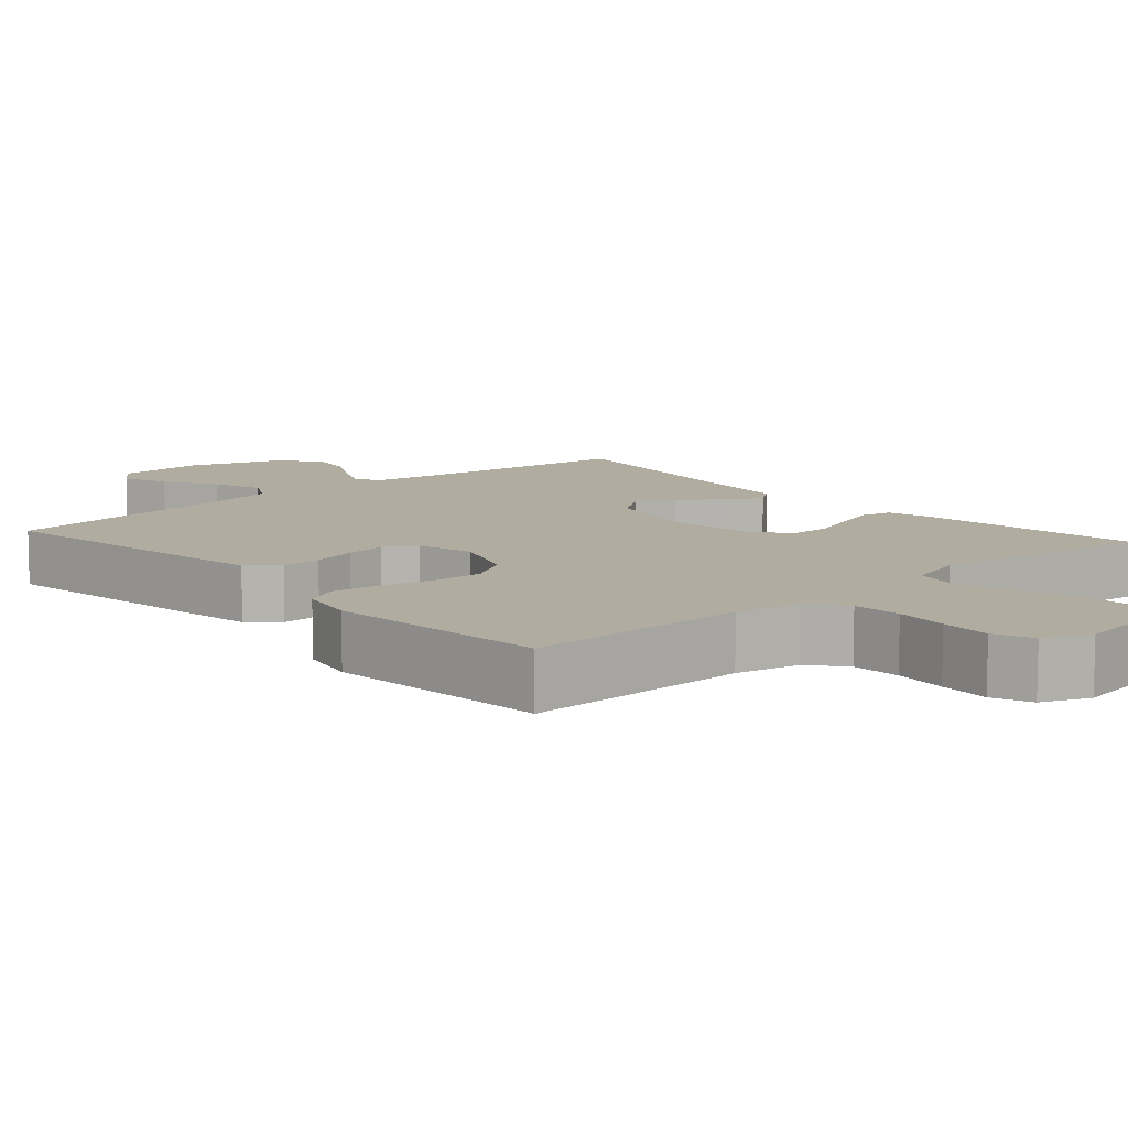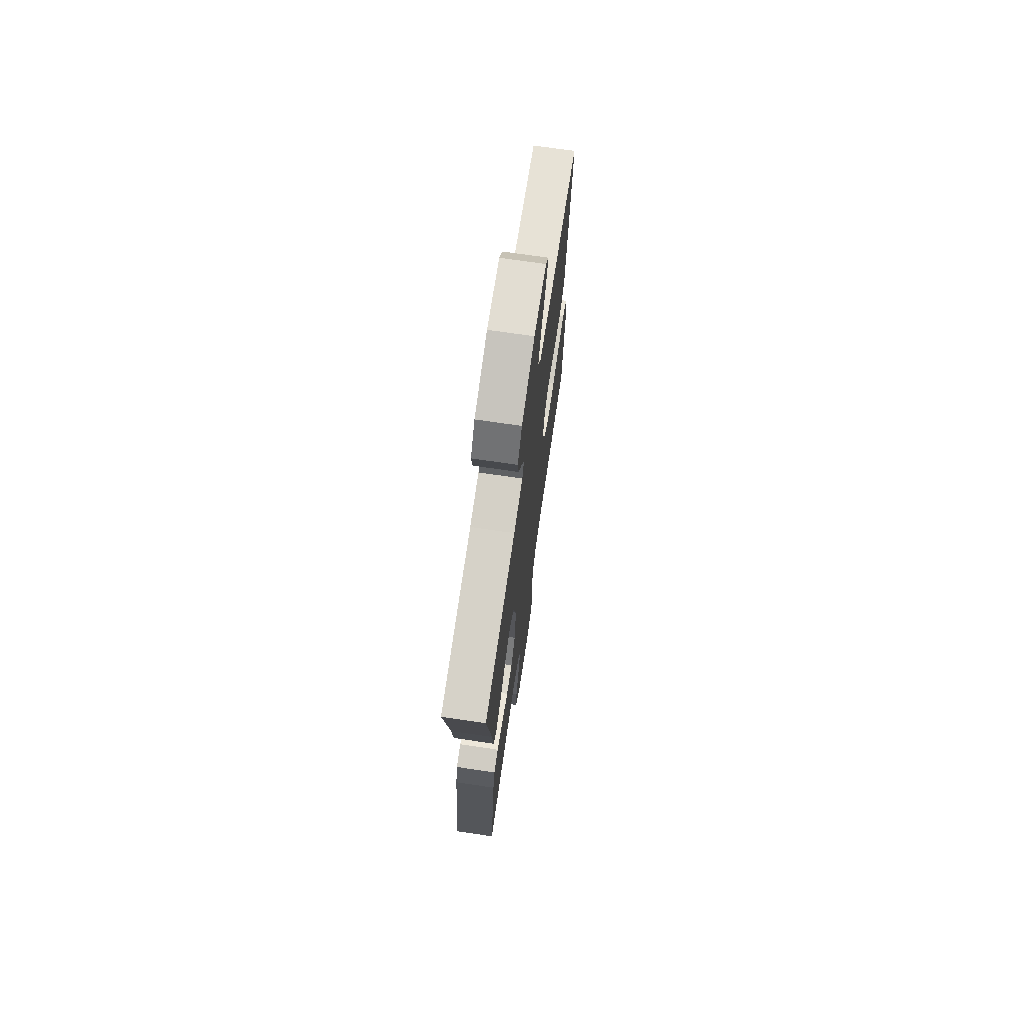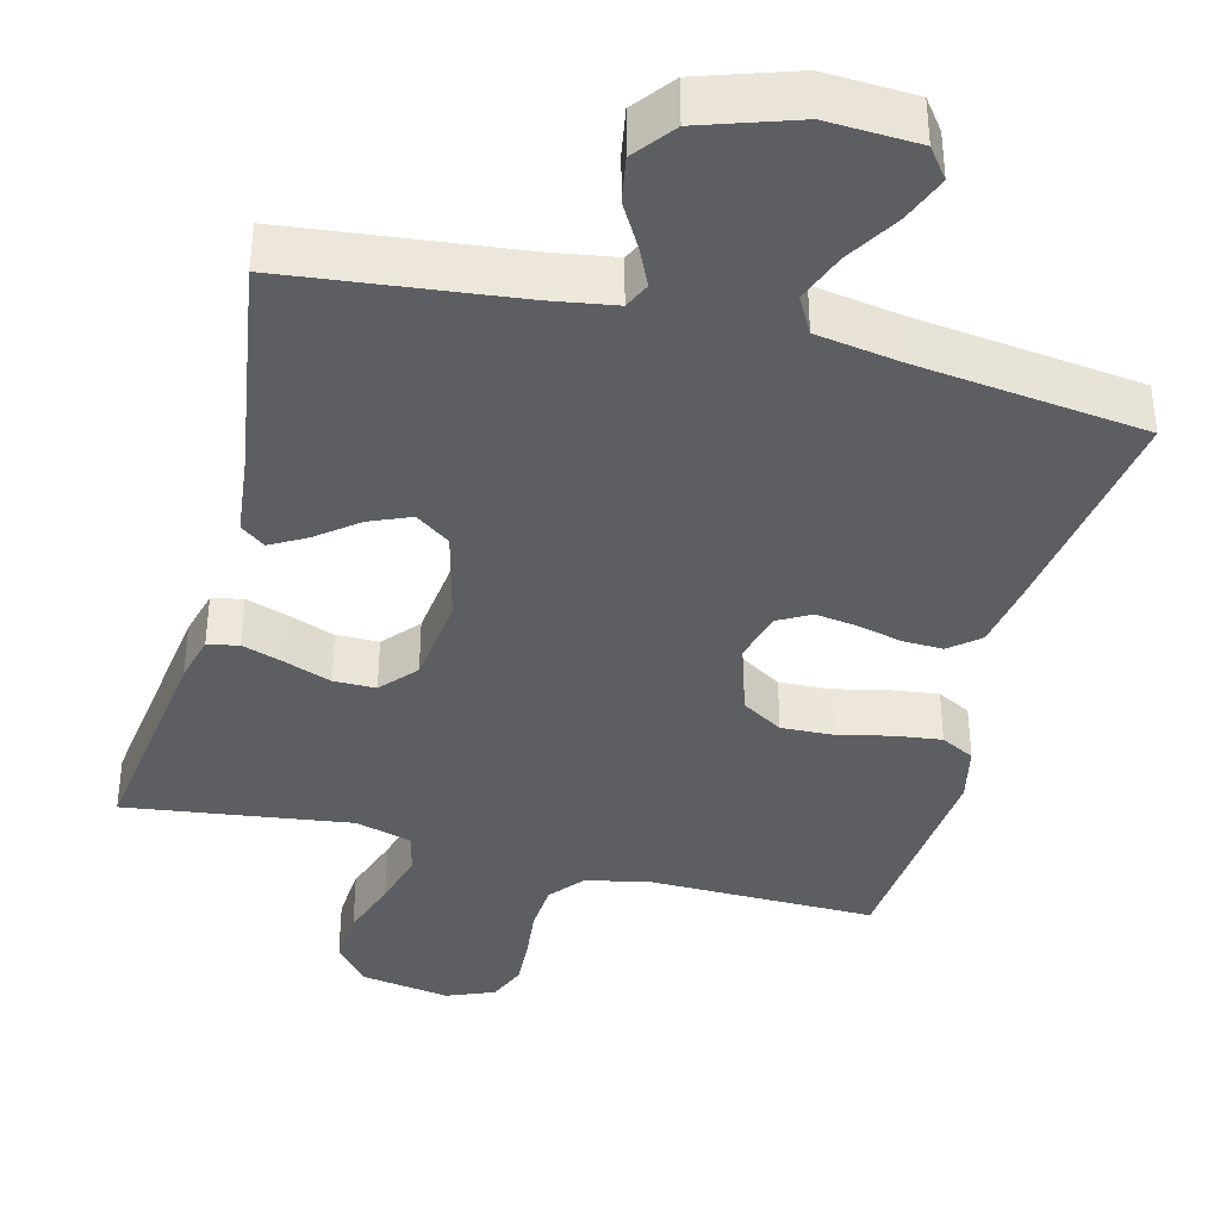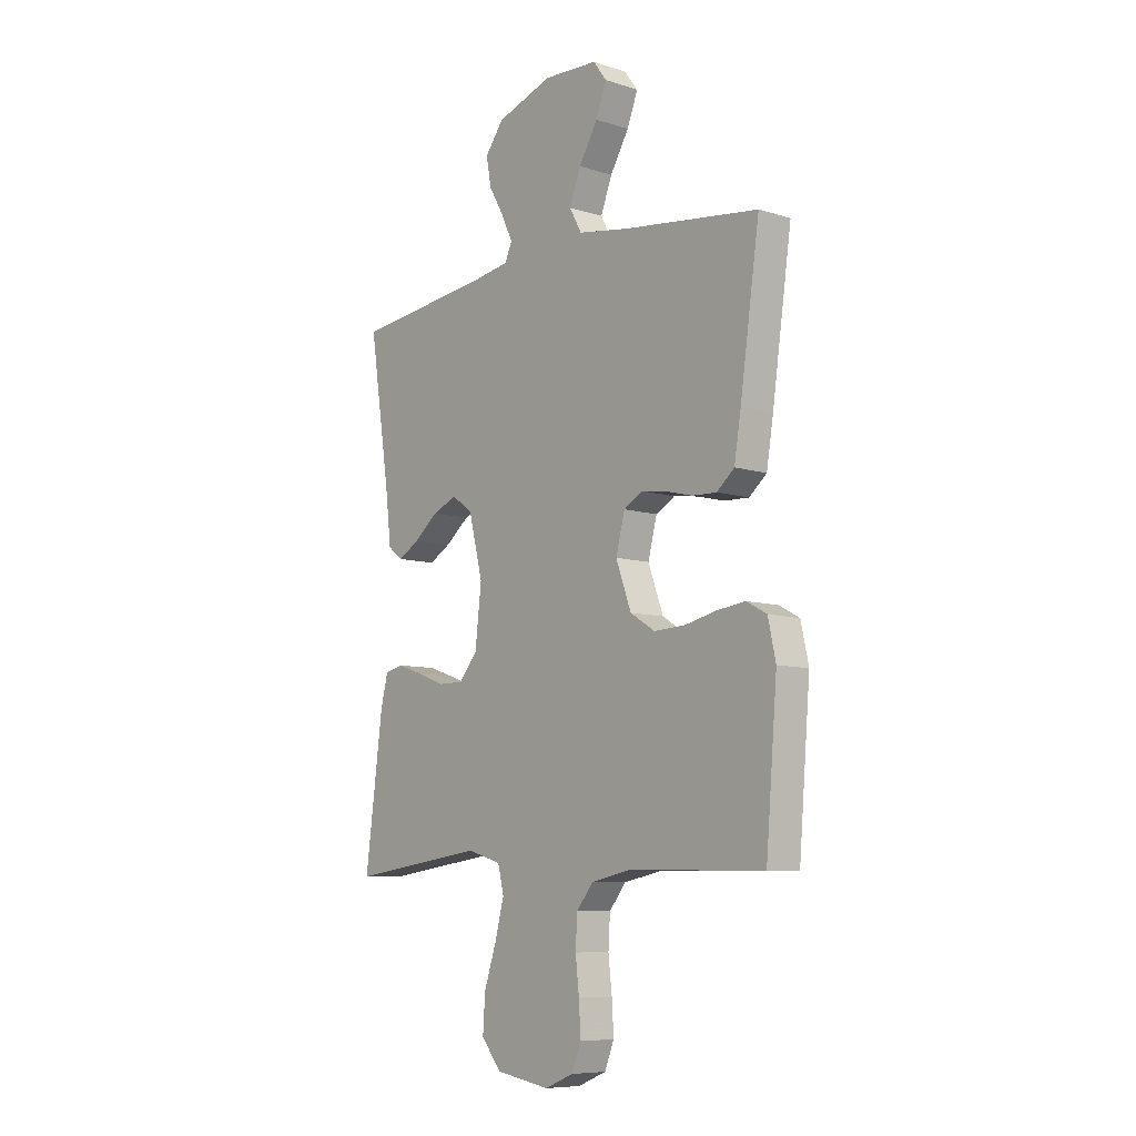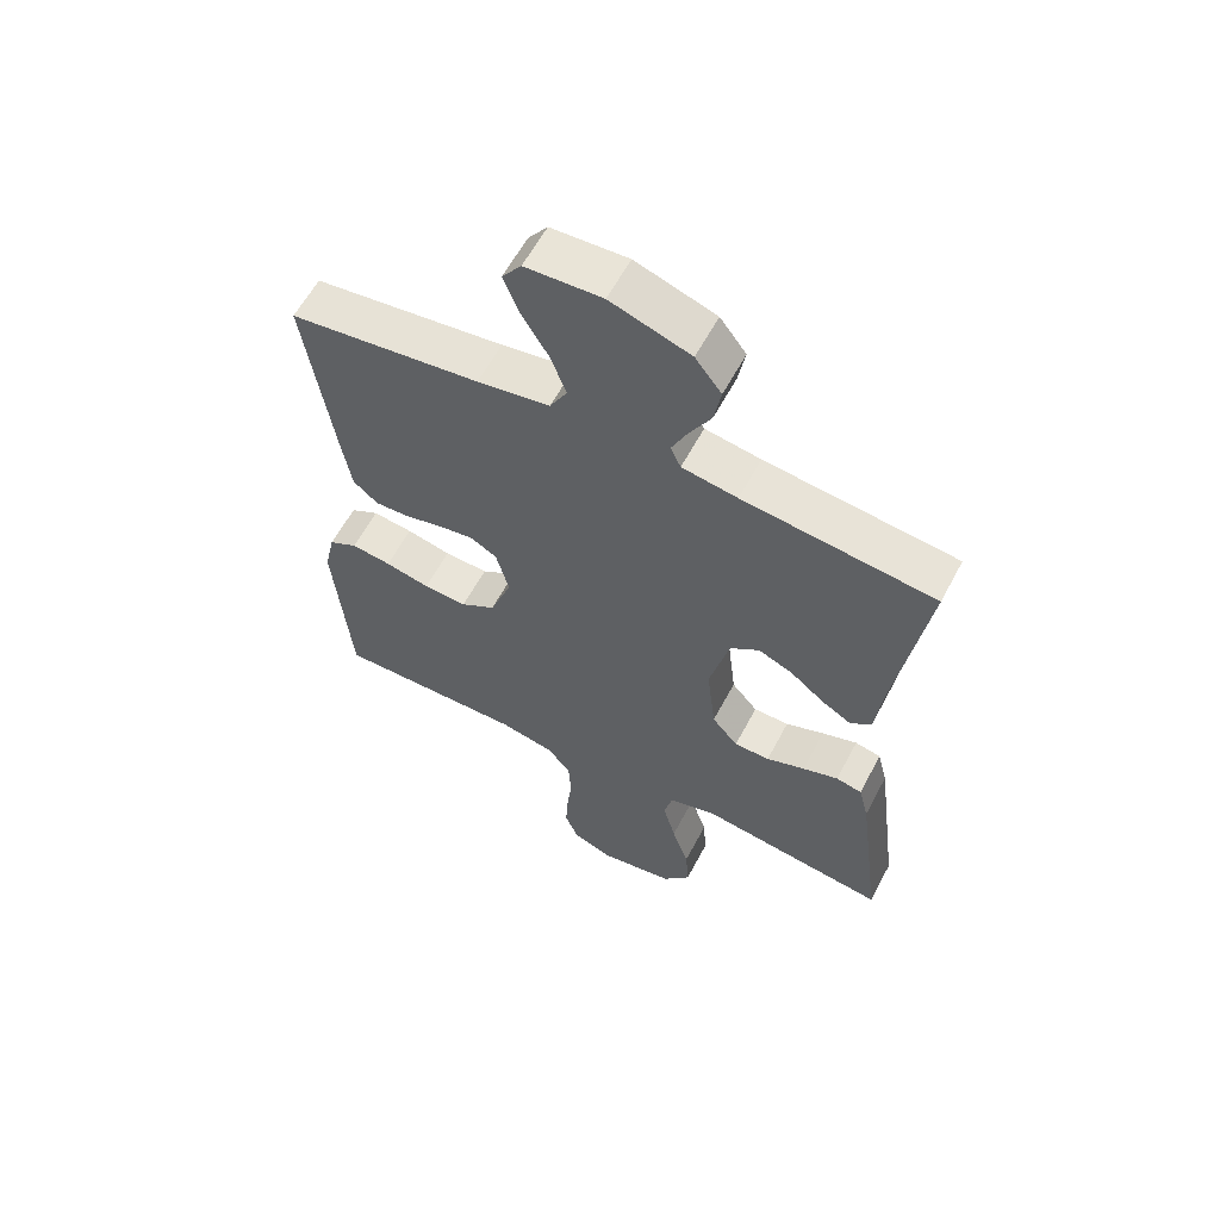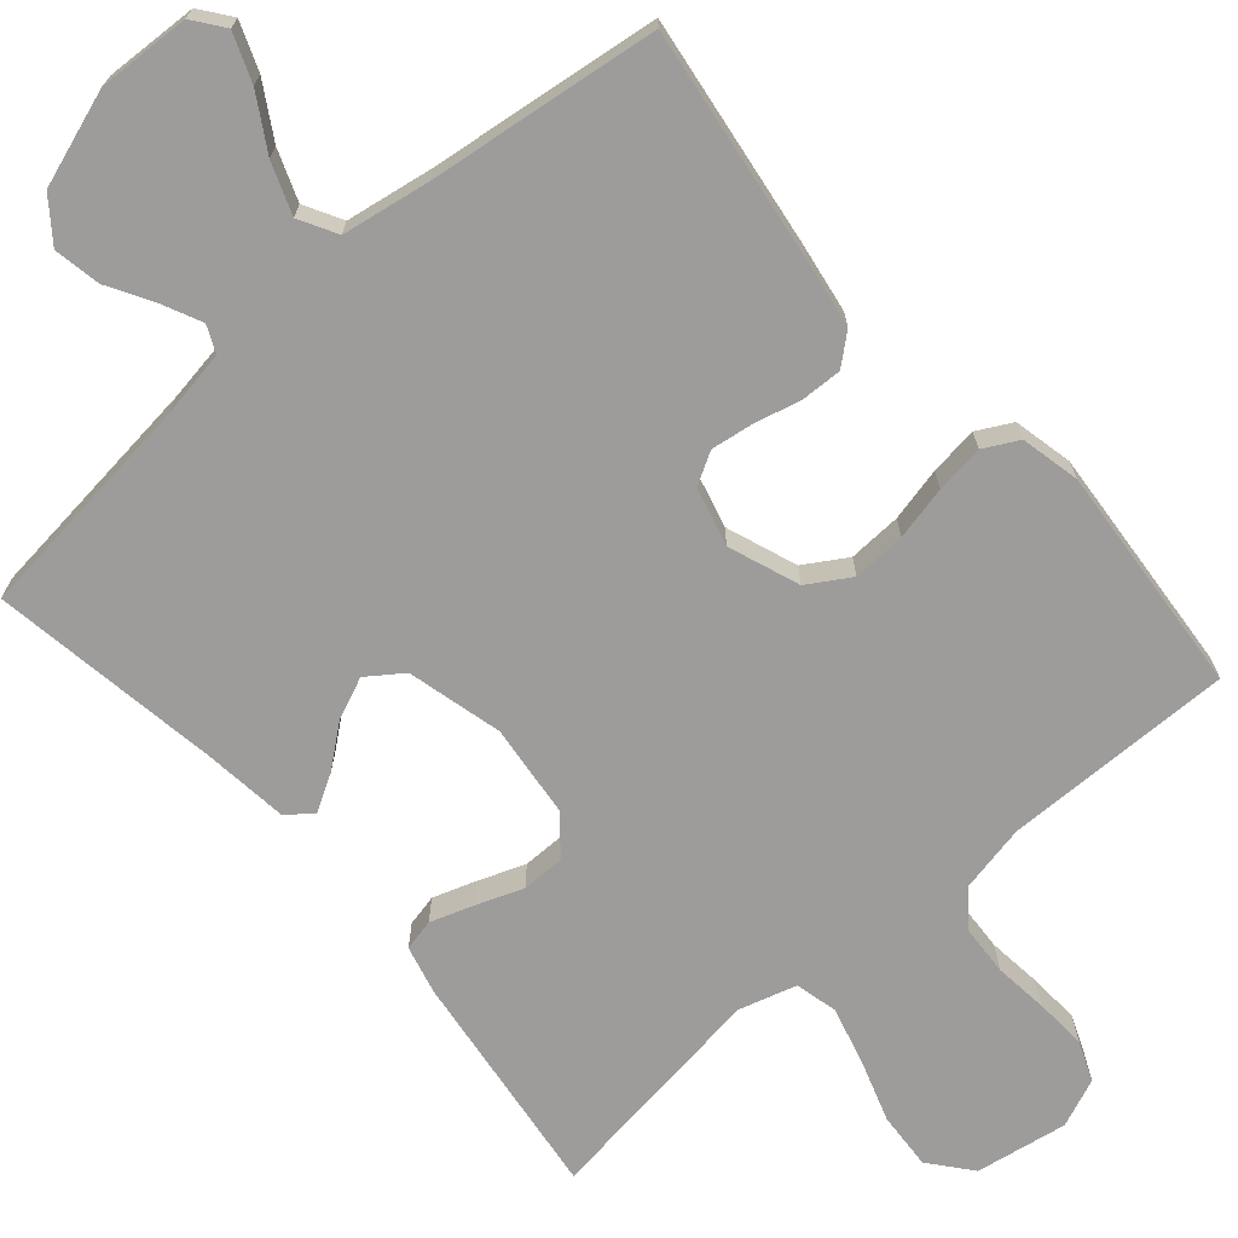
<metadata>
{"format":"obj","ext":"obj","renderer":"f3d","projection":"perspective","resolution":1024,"background":"white","views":[{"elev":10.1,"azim":138.5,"up":"+Y"},{"elev":71.2,"azim":-81.6,"up":"+Z"},{"elev":-38.1,"azim":-14.6,"up":"+Y"},{"elev":-8.3,"azim":49.4,"up":"+Z"},{"elev":60.3,"azim":-152.2,"up":"+Z"},{"elev":-70.0,"azim":41.0,"up":"+Y"}]}
</metadata>
<code>
v -0.5 0.07 -0.5
v -0.461 0.07 -0.2
v -0.445 0.07 -0.137
v -0.404 0.07 -0.128
v -0.348 0.07 -0.147
v -0.287 0.07 -0.17
v -0.231 0.07 -0.17
v -0.19 0.07 -0.122
v -0.176 0.07 0
v -0.207 0.07 0.124
v -0.253 0.07 0.157
v -0.307 0.07 0.134
v -0.361 0.07 0.091
v -0.408 0.07 0.064
v -0.441 0.07 0.089
v -0.454 0.07 0.2
v -0.5 0.07 0.5
v -0.2 0.07 0.534
v -0.113 0.07 0.548
v -0.097 0.07 0.583
v -0.121 0.07 0.634
v -0.155 0.07 0.693
v -0.166 0.07 0.754
v -0.125 0.07 0.808
v 0 0.07 0.85
v 0.12 0.07 0.844
v 0.15 0.07 0.804
v 0.126 0.07 0.742
v 0.084 0.07 0.672
v 0.059 0.07 0.606
v 0.086 0.07 0.557
v 0.2 0.07 0.538
v 0.5 0.07 0.5
v 0.457 0.07 0.2
v 0.442 0.07 0.108
v 0.403 0.07 0.075
v 0.349 0.07 0.077
v 0.289 0.07 0.092
v 0.234 0.07 0.1
v 0.192 0.07 0.076
v 0.172 0.07 0
v 0.206 0.07 -0.092
v 0.261 0.07 -0.126
v 0.33 0.07 -0.123
v 0.4 0.07 -0.107
v 0.463 0.07 -0.099
v 0.508 0.07 -0.123
v 0.525 0.07 -0.2
v 0.5 0.07 -0.5
v 0.2 0.07 -0.496
v 0.113 0.07 -0.514
v 0.076 0.07 -0.56
v 0.072 0.07 -0.625
v 0.08 0.07 -0.696
v 0.084 0.07 -0.763
v 0.063 0.07 -0.815
v 0 0.07 -0.841
v -0.12 0.07 -0.821
v -0.164 0.07 -0.767
v -0.159 0.07 -0.692
v -0.132 0.07 -0.611
v -0.112 0.07 -0.536
v -0.125 0.07 -0.481
v -0.2 0.07 -0.459
v -0.5 0 -0.5
v -0.461 0 -0.2
v -0.445 0 -0.137
v -0.404 0 -0.128
v -0.348 0 -0.147
v -0.287 0 -0.17
v -0.231 0 -0.17
v -0.19 0 -0.122
v -0.176 0 0
v -0.207 0 0.124
v -0.253 0 0.157
v -0.307 0 0.134
v -0.361 0 0.091
v -0.408 0 0.064
v -0.441 0 0.089
v -0.454 0 0.2
v -0.5 0 0.5
v -0.2 0 0.534
v -0.113 0 0.548
v -0.097 0 0.583
v -0.121 0 0.634
v -0.155 0 0.693
v -0.166 0 0.754
v -0.125 0 0.808
v 0 0 0.85
v 0.12 0 0.844
v 0.15 0 0.804
v 0.126 0 0.742
v 0.084 0 0.672
v 0.059 0 0.606
v 0.086 0 0.557
v 0.2 0 0.538
v 0.5 0 0.5
v 0.457 0 0.2
v 0.442 0 0.108
v 0.403 0 0.075
v 0.349 0 0.077
v 0.289 0 0.092
v 0.234 0 0.1
v 0.192 0 0.076
v 0.172 0 0
v 0.206 0 -0.092
v 0.261 0 -0.126
v 0.33 0 -0.123
v 0.4 0 -0.107
v 0.463 0 -0.099
v 0.508 0 -0.123
v 0.525 0 -0.2
v 0.5 0 -0.5
v 0.2 0 -0.496
v 0.113 0 -0.514
v 0.076 0 -0.56
v 0.072 0 -0.625
v 0.08 0 -0.696
v 0.084 0 -0.763
v 0.063 0 -0.815
v 0 0 -0.841
v -0.12 0 -0.821
v -0.164 0 -0.767
v -0.159 0 -0.692
v -0.132 0 -0.611
v -0.112 0 -0.536
v -0.125 0 -0.481
v -0.2 0 -0.459
f 58 59 60 61
f 58 61 62
f 57 58 62
f 56 57 62 63
f 53 54 55 56
f 47 48 49 50
f 47 50 51
f 44 45 46 47
f 43 44 47 51
f 42 43 51 52
f 35 36 37 38
f 35 38 39
f 32 33 34 35
f 31 32 35 39
f 30 31 39 40
f 26 27 28 29
f 26 29 30
f 25 26 30
f 24 25 30
f 21 22 23 24
f 20 21 24 30
f 19 20 30 40
f 16 17 18
f 12 13 14 15
f 11 12 15 16
f 3 4 5 6
f 1 2 3 6
f 64 1 6 7
f 63 64 7 8
f 53 56 63 8
f 52 53 8 9
f 41 42 52 9
f 40 41 9 10
f 19 40 10 11
f 11 16 18 19
f 125 124 123 122
f 126 125 122
f 126 122 121
f 127 126 121 120
f 120 119 118 117
f 114 113 112 111
f 115 114 111
f 111 110 109 108
f 115 111 108 107
f 116 115 107 106
f 102 101 100 99
f 103 102 99
f 99 98 97 96
f 103 99 96 95
f 104 103 95 94
f 93 92 91 90
f 94 93 90
f 94 90 89
f 94 89 88
f 88 87 86 85
f 94 88 85 84
f 104 94 84 83
f 82 81 80
f 79 78 77 76
f 80 79 76 75
f 70 69 68 67
f 70 67 66 65
f 71 70 65 128
f 72 71 128 127
f 72 127 120 117
f 73 72 117 116
f 73 116 106 105
f 74 73 105 104
f 75 74 104 83
f 83 82 80 75
f 1 65 66 2
f 2 66 67 3
f 3 67 68 4
f 4 68 69 5
f 5 69 70 6
f 6 70 71 7
f 7 71 72 8
f 8 72 73 9
f 9 73 74 10
f 10 74 75 11
f 11 75 76 12
f 12 76 77 13
f 13 77 78 14
f 14 78 79 15
f 15 79 80 16
f 16 80 81 17
f 17 81 82 18
f 18 82 83 19
f 19 83 84 20
f 20 84 85 21
f 21 85 86 22
f 22 86 87 23
f 23 87 88 24
f 24 88 89 25
f 25 89 90 26
f 26 90 91 27
f 27 91 92 28
f 28 92 93 29
f 29 93 94 30
f 30 94 95 31
f 31 95 96 32
f 32 96 97 33
f 33 97 98 34
f 34 98 99 35
f 35 99 100 36
f 36 100 101 37
f 37 101 102 38
f 38 102 103 39
f 39 103 104 40
f 40 104 105 41
f 41 105 106 42
f 42 106 107 43
f 43 107 108 44
f 44 108 109 45
f 45 109 110 46
f 46 110 111 47
f 47 111 112 48
f 48 112 113 49
f 49 113 114 50
f 50 114 115 51
f 51 115 116 52
f 52 116 117 53
f 53 117 118 54
f 54 118 119 55
f 55 119 120 56
f 56 120 121 57
f 57 121 122 58
f 58 122 123 59
f 59 123 124 60
f 60 124 125 61
f 61 125 126 62
f 62 126 127 63
f 63 127 128 64
f 64 128 65 1

</code>
